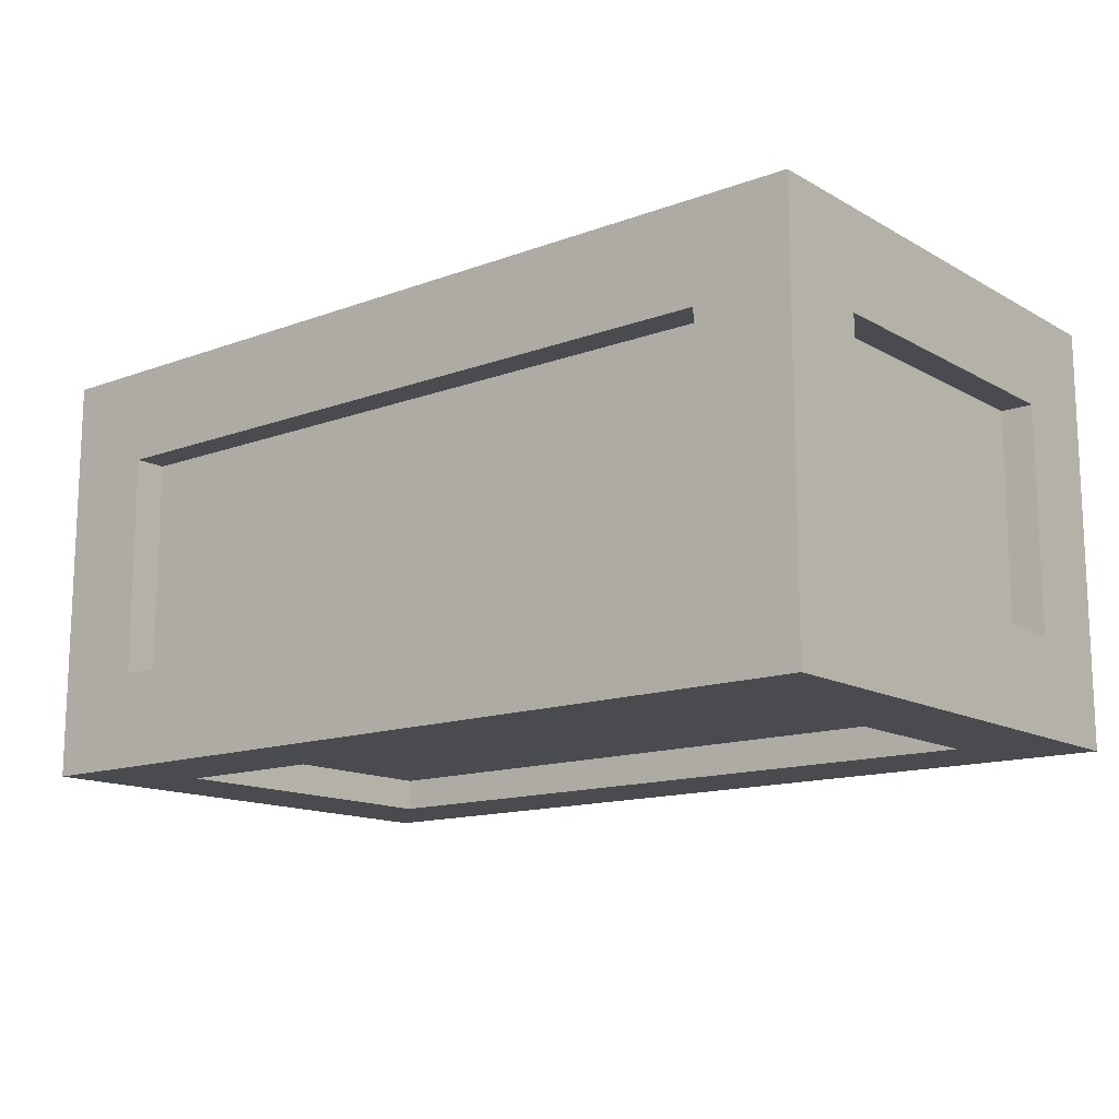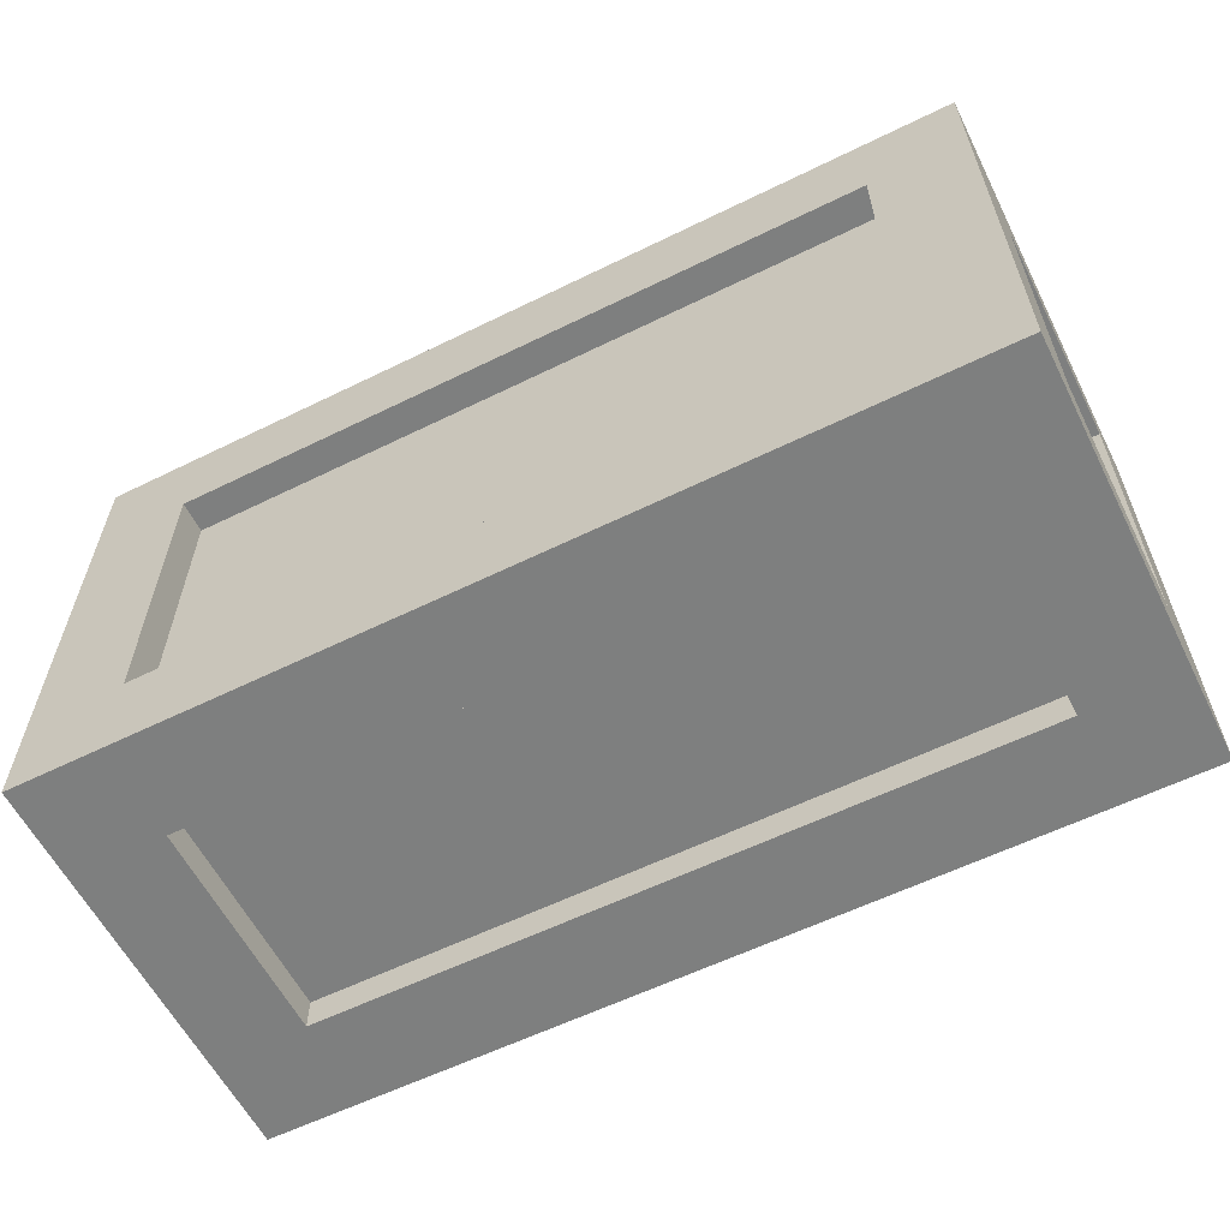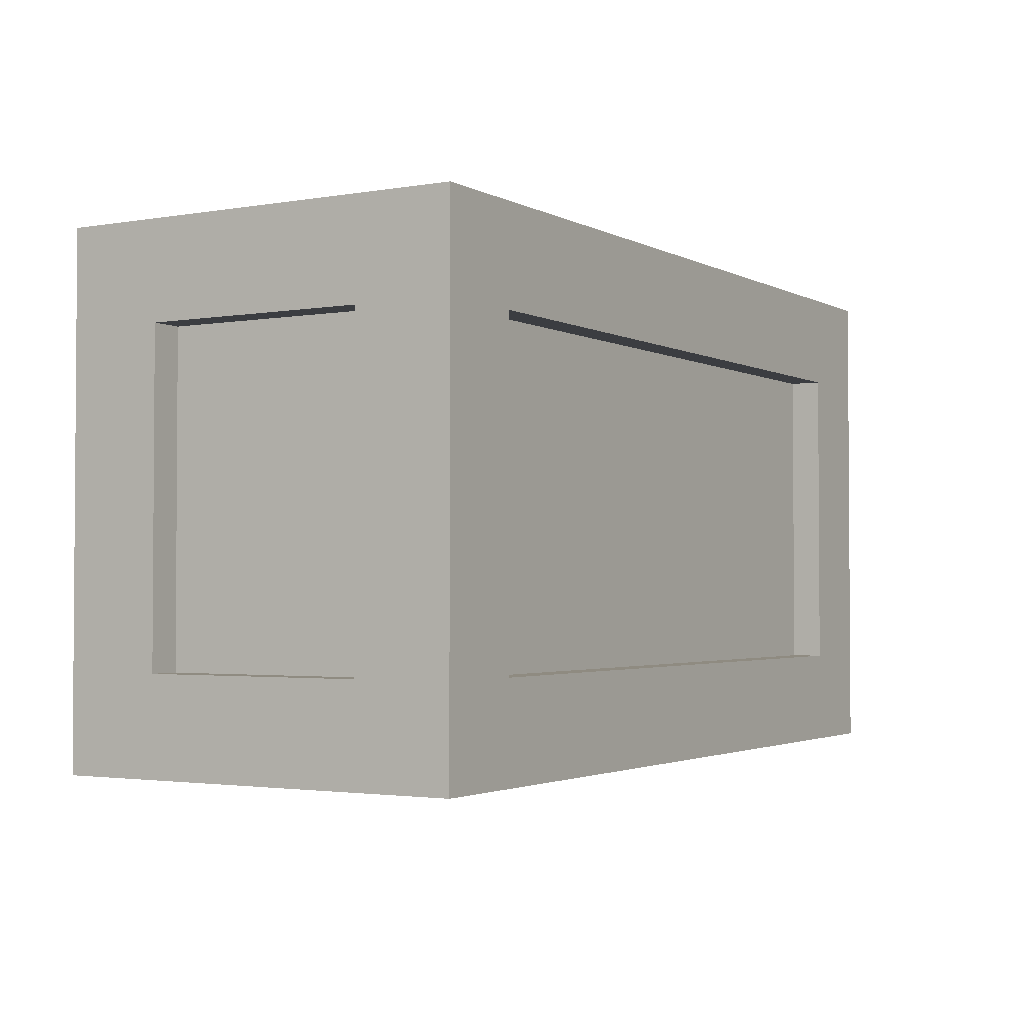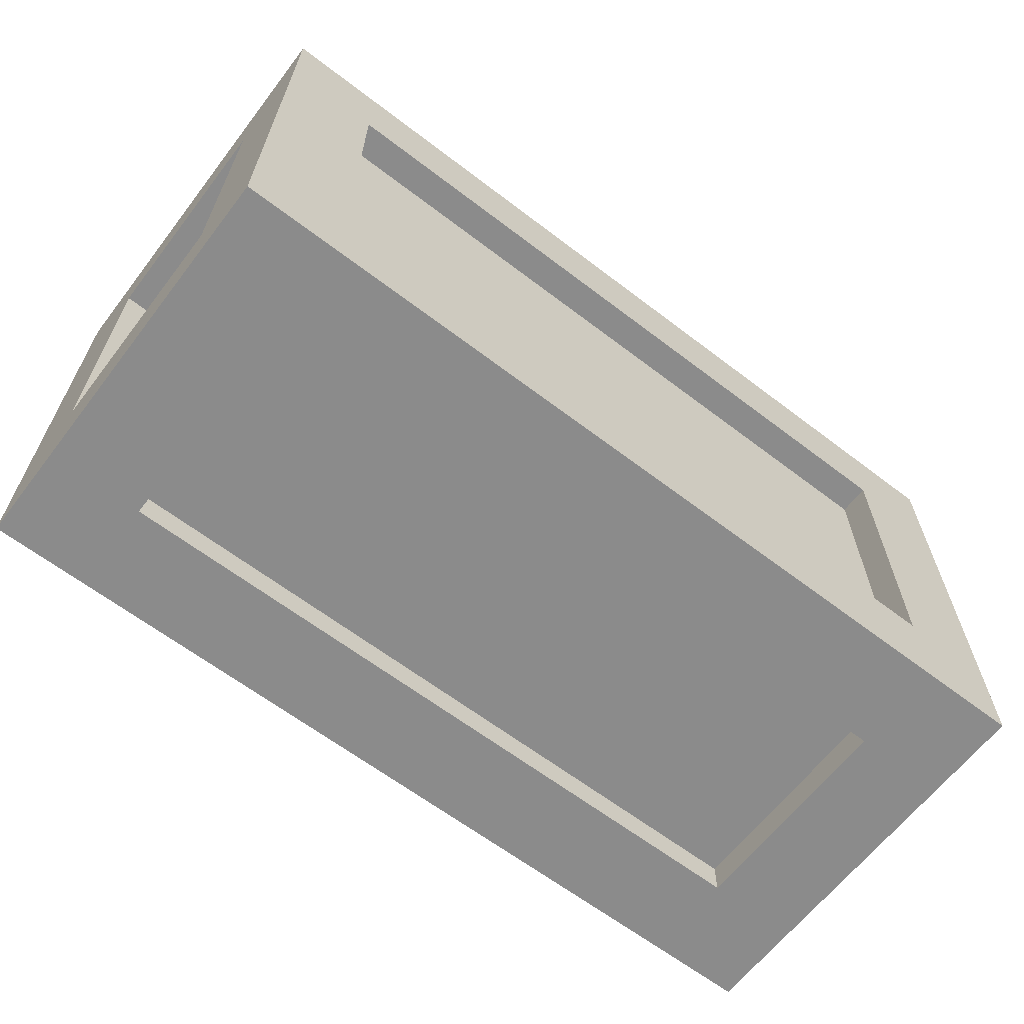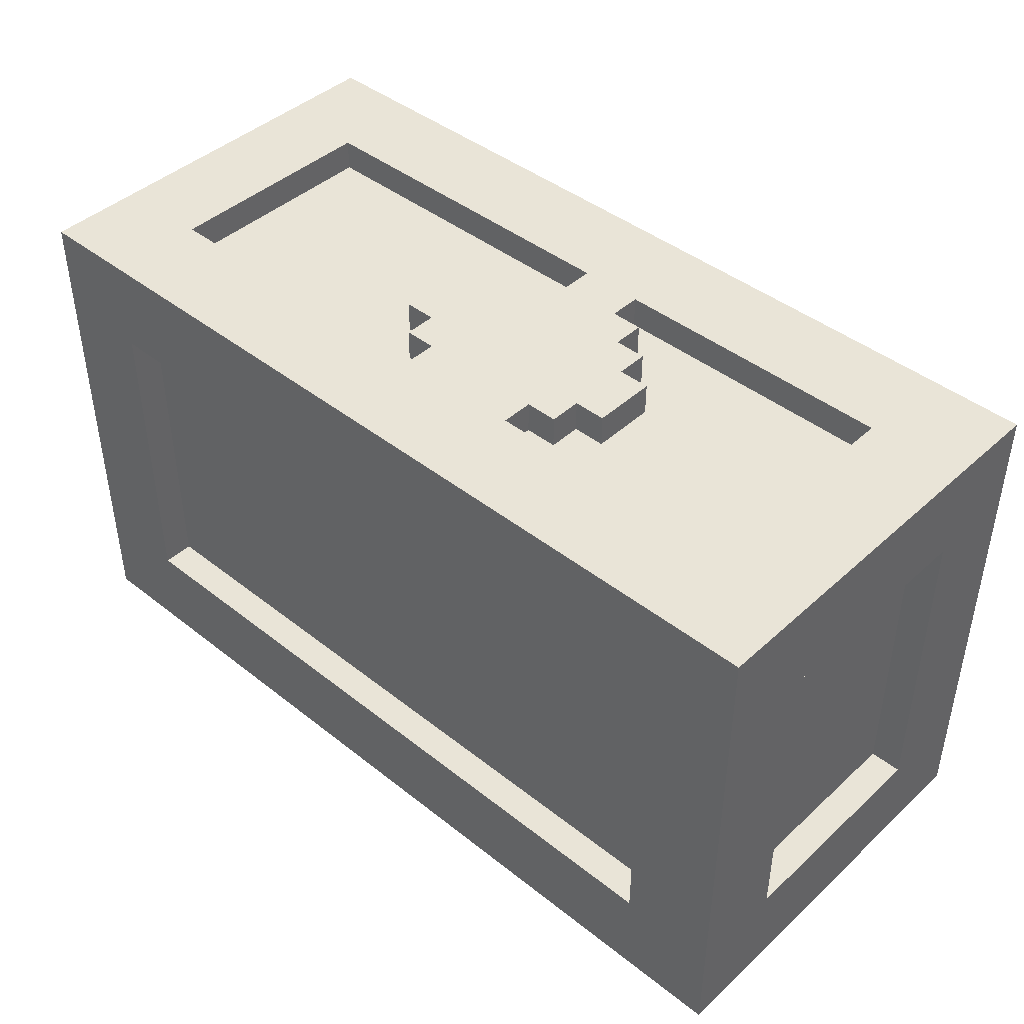
<metadata>
{"format":"obj","ext":"obj","renderer":"f3d","projection":"perspective","resolution":1024,"background":"white","views":[{"elev":-13.9,"azim":-140.8,"up":"+Y"},{"elev":-59.6,"azim":-153.3,"up":"+Z"},{"elev":-2.3,"azim":120.9,"up":"+Z"},{"elev":-63.9,"azim":-37.6,"up":"+Z"},{"elev":43.3,"azim":-137.0,"up":"+Z"}]}
</metadata>
<code>
o
v -1.4 0 0.8
v -1.4 0 -0.8
v -1.4 0.3 0.5
v -1.4 0.3 -0.5
v -1.4 1 0.5
v -1.4 1 -0.5
v -1.4 1.3 0.8
v -1.4 1.3 -0.8
v -1.3 0.3 0.5
v -1.3 0.3 -0.5
v -1.3 1 0.5
v -1.3 1 -0.5
v -0.5 0.6 0.8
v -0.5 0.6 0.7
v -0.5 0.8 0.8
v -0.5 0.8 0.7
v -0.4 0.5 0.8
v -0.4 0.5 0.7
v -0.4 0.6 0.8
v -0.4 0.6 0.7
v -0.4 0.8 0.8
v -0.4 0.8 0.7
v -0.4 0.9 0.8
v -0.4 0.9 0.7
v -0.3 0.4 0.8
v -0.3 0.4 0.7
v -0.3 0.5 0.8
v -0.3 0.5 0.7
v -0.3 0.9 0.8
v -0.3 0.9 0.7
v -0.3 1 0.8
v -0.3 1 0.7
v -0.2 0.3 0.8
v -0.2 0.3 0.7
v -0.2 0.4 0.8
v -0.2 0.4 0.7
v 1.1 0 0.5
v 1.1 0 -0.5
v 1.1 0.1 0.5
v 1.1 0.1 -0.5
v 1.1 0.2 0.5
v 1.1 0.2 -0.5
v 1.1 0.3 0.8
v 1.1 0.3 0.7
v 1.1 0.3 0.6
v 1.1 0.3 0.5
v 1.1 0.3 -0.5
v 1.1 0.3 -0.6
v 1.1 0.3 -0.7
v 1.1 0.3 -0.8
v 1.1 1 0.8
v 1.1 1 0.7
v 1.1 1 0.6
v 1.1 1 0.5
v 1.1 1 -0.5
v 1.1 1 -0.6
v 1.1 1 -0.7
v 1.1 1 -0.8
v 1.1 1.1 0.5
v 1.1 1.1 -0.5
v 1.1 1.2 0.5
v 1.1 1.2 -0.5
v 1.1 1.3 0.5
v 1.1 1.3 -0.5
v 1.2 0.3 0.5
v 1.2 0.3 -0.5
v 1.2 1 0.5
v 1.2 1 -0.5
v -1.2 0.3 0.5
v -1.2 0.3 -0.5
v -1.2 1 0.5
v -1.2 1 -0.5
v -1.1 0 0.5
v -1.1 0 -0.5
v -1.1 0.1 0.5
v -1.1 0.1 -0.5
v -1.1 0.2 0.5
v -1.1 0.2 -0.5
v -1.1 0.3 0.8
v -1.1 0.3 0.7
v -1.1 0.3 0.6
v -1.1 0.3 0.5
v -1.1 0.3 -0.5
v -1.1 0.3 -0.6
v -1.1 0.3 -0.7
v -1.1 0.3 -0.8
v -1.1 1 0.8
v -1.1 1 0.7
v -1.1 1 0.6
v -1.1 1 0.5
v -1.1 1 -0.5
v -1.1 1 -0.6
v -1.1 1 -0.7
v -1.1 1 -0.8
v -1.1 1.1 0.5
v -1.1 1.1 -0.5
v -1.1 1.2 0.5
v -1.1 1.2 -0.5
v -1.1 1.3 0.5
v -1.1 1.3 -0.5
v 0 0.3 0.8
v 0 0.3 0.7
v 0 0.4 0.8
v 0 0.4 0.7
v 0.1 0.4 0.8
v 0.1 0.4 0.7
v 0.1 0.5 0.8
v 0.1 0.5 0.7
v 0.1 0.9 0.8
v 0.1 0.9 0.7
v 0.1 1 0.8
v 0.1 1 0.7
v 0.2 0.5 0.8
v 0.2 0.5 0.7
v 0.2 0.6 0.8
v 0.2 0.6 0.7
v 0.2 0.8 0.8
v 0.2 0.8 0.7
v 0.2 0.9 0.8
v 0.2 0.9 0.7
v 0.3 0.6 0.8
v 0.3 0.6 0.7
v 0.3 0.8 0.8
v 0.3 0.8 0.7
v 1.3 0.3 0.5
v 1.3 0.3 -0.5
v 1.3 1 0.5
v 1.3 1 -0.5
v 1.4 0 0.8
v 1.4 0 -0.8
v 1.4 0.3 0.5
v 1.4 0.3 -0.5
v 1.4 1 0.5
v 1.4 1 -0.5
v 1.4 1.3 0.8
v 1.4 1.3 -0.8
v -1.4 0 0.8
v -1.4 1.3 0.8
v -1.1 0.3 0.8
v -1.1 1 0.8
v -0.5 0.6 0.8
v -0.5 0.8 0.8
v -0.4 0.5 0.8
v -0.4 0.6 0.8
v -0.4 0.8 0.8
v -0.4 0.9 0.8
v -0.3 0.4 0.8
v -0.3 0.5 0.8
v -0.3 0.9 0.8
v -0.3 1 0.8
v -0.2 0.3 0.8
v -0.2 0.4 0.8
v 0 0.3 0.8
v 0 0.4 0.8
v 0.1 0.4 0.8
v 0.1 0.5 0.8
v 0.1 0.9 0.8
v 0.1 1 0.8
v 0.2 0.5 0.8
v 0.2 0.6 0.8
v 0.2 0.8 0.8
v 0.2 0.9 0.8
v 0.3 0.6 0.8
v 0.3 0.8 0.8
v 1.1 0.3 0.8
v 1.1 1 0.8
v 1.4 0 0.8
v 1.4 1.3 0.8
v -1.1 0.3 0.7
v -1.1 1 0.7
v -0.5 0.6 0.7
v -0.5 0.8 0.7
v -0.4 0.5 0.7
v -0.4 0.6 0.7
v -0.4 0.8 0.7
v -0.4 0.9 0.7
v -0.3 0.4 0.7
v -0.3 0.5 0.7
v -0.3 0.9 0.7
v -0.3 1 0.7
v -0.2 0.3 0.7
v -0.2 0.4 0.7
v 0 0.3 0.7
v 0 0.4 0.7
v 0.1 0.4 0.7
v 0.1 0.5 0.7
v 0.1 0.9 0.7
v 0.1 1 0.7
v 0.2 0.5 0.7
v 0.2 0.6 0.7
v 0.2 0.8 0.7
v 0.2 0.9 0.7
v 0.3 0.6 0.7
v 0.3 0.8 0.7
v 1.1 0.3 0.7
v 1.1 1 0.7
v -1.4 0.3 -0.5
v -1.4 1 -0.5
v -1.3 0.3 -0.5
v -1.3 1 -0.5
v -1.2 0.3 -0.5
v -1.2 1 -0.5
v -1.1 0 -0.5
v -1.1 0.1 -0.5
v -1.1 0.2 -0.5
v -1.1 0.3 -0.5
v -1.1 1 -0.5
v -1.1 1.1 -0.5
v -1.1 1.2 -0.5
v -1.1 1.3 -0.5
v 1.1 0 -0.5
v 1.1 0.1 -0.5
v 1.1 0.2 -0.5
v 1.1 0.3 -0.5
v 1.1 1 -0.5
v 1.1 1.1 -0.5
v 1.1 1.2 -0.5
v 1.1 1.3 -0.5
v 1.2 0.3 -0.5
v 1.2 1 -0.5
v 1.3 0.3 -0.5
v 1.3 1 -0.5
v 1.4 0.3 -0.5
v 1.4 1 -0.5
v -1.1 0.3 -0.6
v -1.1 1 -0.6
v 1.1 0.3 -0.6
v 1.1 1 -0.6
v -1.1 0.3 0.6
v -1.1 1 0.6
v 1.1 0.3 0.6
v 1.1 1 0.6
v -1.4 0.3 0.5
v -1.4 1 0.5
v -1.3 0.3 0.5
v -1.3 1 0.5
v -1.2 0.3 0.5
v -1.2 1 0.5
v -1.1 0 0.5
v -1.1 0.1 0.5
v -1.1 0.2 0.5
v -1.1 0.3 0.5
v -1.1 1 0.5
v -1.1 1.1 0.5
v -1.1 1.2 0.5
v -1.1 1.3 0.5
v 1.1 0 0.5
v 1.1 0.1 0.5
v 1.1 0.2 0.5
v 1.1 0.3 0.5
v 1.1 1 0.5
v 1.1 1.1 0.5
v 1.1 1.2 0.5
v 1.1 1.3 0.5
v 1.2 0.3 0.5
v 1.2 1 0.5
v 1.3 0.3 0.5
v 1.3 1 0.5
v 1.4 0.3 0.5
v 1.4 1 0.5
v -1.1 0.3 -0.7
v -1.1 1 -0.7
v 1.1 0.3 -0.7
v 1.1 1 -0.7
v -1.4 0 -0.8
v -1.4 1.3 -0.8
v -1.1 0.3 -0.8
v -1.1 1 -0.8
v 1.1 0.3 -0.8
v 1.1 1 -0.8
v 1.4 0 -0.8
v 1.4 1.3 -0.8
v -1.4 0 0.8
v 1.4 0 0.8
v -1.1 0 0.5
v 1.1 0 0.5
v -1.1 0 -0.5
v 1.1 0 -0.5
v -1.4 0 -0.8
v 1.4 0 -0.8
v -1.1 0.1 0.5
v 1.1 0.1 0.5
v -1.1 0.1 -0.5
v 1.1 0.1 -0.5
v -0.3 0.4 0.8
v -0.2 0.4 0.8
v 0 0.4 0.8
v 0.1 0.4 0.8
v -0.3 0.4 0.7
v -0.2 0.4 0.7
v 0 0.4 0.7
v 0.1 0.4 0.7
v -0.4 0.5 0.8
v -0.3 0.5 0.8
v 0.1 0.5 0.8
v 0.2 0.5 0.8
v -0.4 0.5 0.7
v -0.3 0.5 0.7
v 0.1 0.5 0.7
v 0.2 0.5 0.7
v -0.5 0.6 0.8
v -0.4 0.6 0.8
v 0.2 0.6 0.8
v 0.3 0.6 0.8
v -0.5 0.6 0.7
v -0.4 0.6 0.7
v 0.2 0.6 0.7
v 0.3 0.6 0.7
v -1.1 1 0.8
v -0.3 1 0.8
v 0.1 1 0.8
v 1.1 1 0.8
v -1.1 1 0.7
v -0.3 1 0.7
v 0.1 1 0.7
v 1.1 1 0.7
v -1.1 1 0.6
v 1.1 1 0.6
v -1.4 1 0.5
v -1.3 1 0.5
v -1.2 1 0.5
v -1.1 1 0.5
v 1.1 1 0.5
v 1.2 1 0.5
v 1.3 1 0.5
v 1.4 1 0.5
v -1.4 1 -0.5
v -1.3 1 -0.5
v -1.2 1 -0.5
v -1.1 1 -0.5
v 1.1 1 -0.5
v 1.2 1 -0.5
v 1.3 1 -0.5
v 1.4 1 -0.5
v -1.1 1 -0.6
v 1.1 1 -0.6
v -1.1 1 -0.7
v 1.1 1 -0.7
v -1.1 1 -0.8
v 1.1 1 -0.8
v -1.1 1.1 0.5
v 1.1 1.1 0.5
v -1.1 1.1 -0.5
v 1.1 1.1 -0.5
v -1.1 0.2 0.5
v 1.1 0.2 0.5
v -1.1 0.2 -0.5
v 1.1 0.2 -0.5
v -1.1 0.3 0.8
v -0.2 0.3 0.8
v 0 0.3 0.8
v 1.1 0.3 0.8
v -1.1 0.3 0.7
v -0.2 0.3 0.7
v 0 0.3 0.7
v 1.1 0.3 0.7
v -1.1 0.3 0.6
v 1.1 0.3 0.6
v -1.4 0.3 0.5
v -1.3 0.3 0.5
v -1.2 0.3 0.5
v -1.1 0.3 0.5
v 1.1 0.3 0.5
v 1.2 0.3 0.5
v 1.3 0.3 0.5
v 1.4 0.3 0.5
v -1.4 0.3 -0.5
v -1.3 0.3 -0.5
v -1.2 0.3 -0.5
v -1.1 0.3 -0.5
v 1.1 0.3 -0.5
v 1.2 0.3 -0.5
v 1.3 0.3 -0.5
v 1.4 0.3 -0.5
v -1.1 0.3 -0.6
v 1.1 0.3 -0.6
v -1.1 0.3 -0.7
v 1.1 0.3 -0.7
v -1.1 0.3 -0.8
v 1.1 0.3 -0.8
v -0.5 0.8 0.8
v -0.4 0.8 0.8
v 0.2 0.8 0.8
v 0.3 0.8 0.8
v -0.5 0.8 0.7
v -0.4 0.8 0.7
v 0.2 0.8 0.7
v 0.3 0.8 0.7
v -0.4 0.9 0.8
v -0.3 0.9 0.8
v 0.1 0.9 0.8
v 0.2 0.9 0.8
v -0.4 0.9 0.7
v -0.3 0.9 0.7
v 0.1 0.9 0.7
v 0.2 0.9 0.7
v -1.1 1.2 0.5
v 1.1 1.2 0.5
v -1.1 1.2 -0.5
v 1.1 1.2 -0.5
v -1.4 1.3 0.8
v 1.4 1.3 0.8
v -1.1 1.3 0.5
v 1.1 1.3 0.5
v -1.1 1.3 -0.5
v 1.1 1.3 -0.5
v -1.4 1.3 -0.8
v 1.4 1.3 -0.8
f 3 2 1
f 4 2 3
f 5 3 1
f 6 2 4
f 7 5 1
f 7 6 5
f 8 2 6
f 8 6 7
f 11 10 9
f 12 10 11
f 15 14 13
f 16 14 15
f 19 18 17
f 20 18 19
f 23 22 21
f 24 22 23
f 27 26 25
f 28 26 27
f 31 30 29
f 32 30 31
f 35 34 33
f 36 34 35
f 39 38 37
f 40 38 39
f 46 42 41
f 47 42 46
f 51 44 43
f 52 44 51
f 53 46 45
f 54 46 53
f 55 48 47
f 56 48 55
f 57 50 49
f 58 50 57
f 59 55 54
f 60 55 59
f 63 62 61
f 64 62 63
f 67 66 65
f 68 66 67
f 69 70 71
f 71 70 72
f 73 74 75
f 75 74 76
f 77 78 82
f 82 78 83
f 79 80 87
f 87 80 88
f 81 82 89
f 89 82 90
f 83 84 91
f 91 84 92
f 85 86 93
f 93 86 94
f 90 91 95
f 95 91 96
f 97 98 99
f 99 98 100
f 101 102 103
f 103 102 104
f 105 106 107
f 107 106 108
f 109 110 111
f 111 110 112
f 113 114 115
f 115 114 116
f 117 118 119
f 119 118 120
f 121 122 123
f 123 122 124
f 125 126 127
f 127 126 128
f 129 130 131
f 131 130 132
f 129 131 133
f 132 130 134
f 129 133 135
f 133 134 135
f 134 130 136
f 135 134 136
f 139 138 137
f 140 138 139
f 144 142 141
f 145 142 144
f 148 144 143
f 148 146 145
f 148 145 144
f 149 146 148
f 150 138 140
f 151 139 137
f 152 150 149
f 152 149 148
f 152 148 147
f 153 151 137
f 153 152 151
f 154 150 152
f 154 152 153
f 155 150 154
f 156 150 155
f 157 150 156
f 158 138 150
f 158 150 157
f 159 157 156
f 160 157 159
f 161 157 160
f 162 157 161
f 163 161 160
f 164 161 163
f 165 153 137
f 166 138 158
f 167 165 137
f 167 166 165
f 168 138 166
f 168 166 167
f 171 170 169
f 172 170 171
f 173 171 169
f 174 171 173
f 175 170 172
f 176 170 175
f 177 173 169
f 178 173 177
f 179 170 176
f 180 170 179
f 181 177 169
f 182 177 181
f 185 184 183
f 189 186 185
f 192 188 187
f 193 190 189
f 194 192 191
f 195 185 183
f 195 194 193
f 195 193 189
f 195 189 185
f 196 192 194
f 196 194 195
f 196 188 192
f 199 198 197
f 200 198 199
f 206 202 201
f 207 202 206
f 211 204 203
f 212 204 211
f 213 206 205
f 214 206 213
f 215 208 207
f 216 208 215
f 217 210 209
f 218 210 217
f 219 215 214
f 220 215 219
f 223 222 221
f 224 222 223
f 227 226 225
f 228 226 227
f 229 230 231
f 231 230 232
f 233 234 235
f 235 234 236
f 237 238 242
f 242 238 243
f 239 240 247
f 247 240 248
f 241 242 249
f 249 242 250
f 243 244 251
f 251 244 252
f 245 246 253
f 253 246 254
f 250 251 255
f 255 251 256
f 257 258 259
f 259 258 260
f 261 262 263
f 263 262 264
f 265 266 267
f 267 266 268
f 265 267 269
f 268 266 270
f 265 269 271
f 269 270 271
f 270 266 272
f 271 270 272
f 275 274 273
f 276 274 275
f 277 275 273
f 278 274 276
f 279 277 273
f 279 278 277
f 280 274 278
f 280 278 279
f 283 282 281
f 284 282 283
f 289 286 285
f 290 286 289
f 291 288 287
f 292 288 291
f 297 294 293
f 298 294 297
f 299 296 295
f 300 296 299
f 305 302 301
f 306 302 305
f 307 304 303
f 308 304 307
f 313 310 309
f 314 310 313
f 315 312 311
f 316 312 315
f 322 318 317
f 323 318 322
f 327 320 319
f 328 320 327
f 329 322 321
f 330 322 329
f 331 324 323
f 332 324 331
f 333 326 325
f 334 326 333
f 335 331 330
f 336 331 335
f 339 338 337
f 340 338 339
f 343 342 341
f 344 342 343
f 345 346 347
f 347 346 348
f 349 350 353
f 353 350 354
f 351 352 355
f 355 352 356
f 357 358 362
f 362 358 363
f 359 360 367
f 367 360 368
f 361 362 369
f 369 362 370
f 363 364 371
f 371 364 372
f 365 366 373
f 373 366 374
f 370 371 375
f 375 371 376
f 377 378 379
f 379 378 380
f 381 382 385
f 385 382 386
f 383 384 387
f 387 384 388
f 389 390 393
f 393 390 394
f 391 392 395
f 395 392 396
f 397 398 399
f 399 398 400
f 401 402 403
f 403 402 404
f 401 403 405
f 404 402 406
f 401 405 407
f 405 406 407
f 406 402 408
f 407 406 408

</code>
